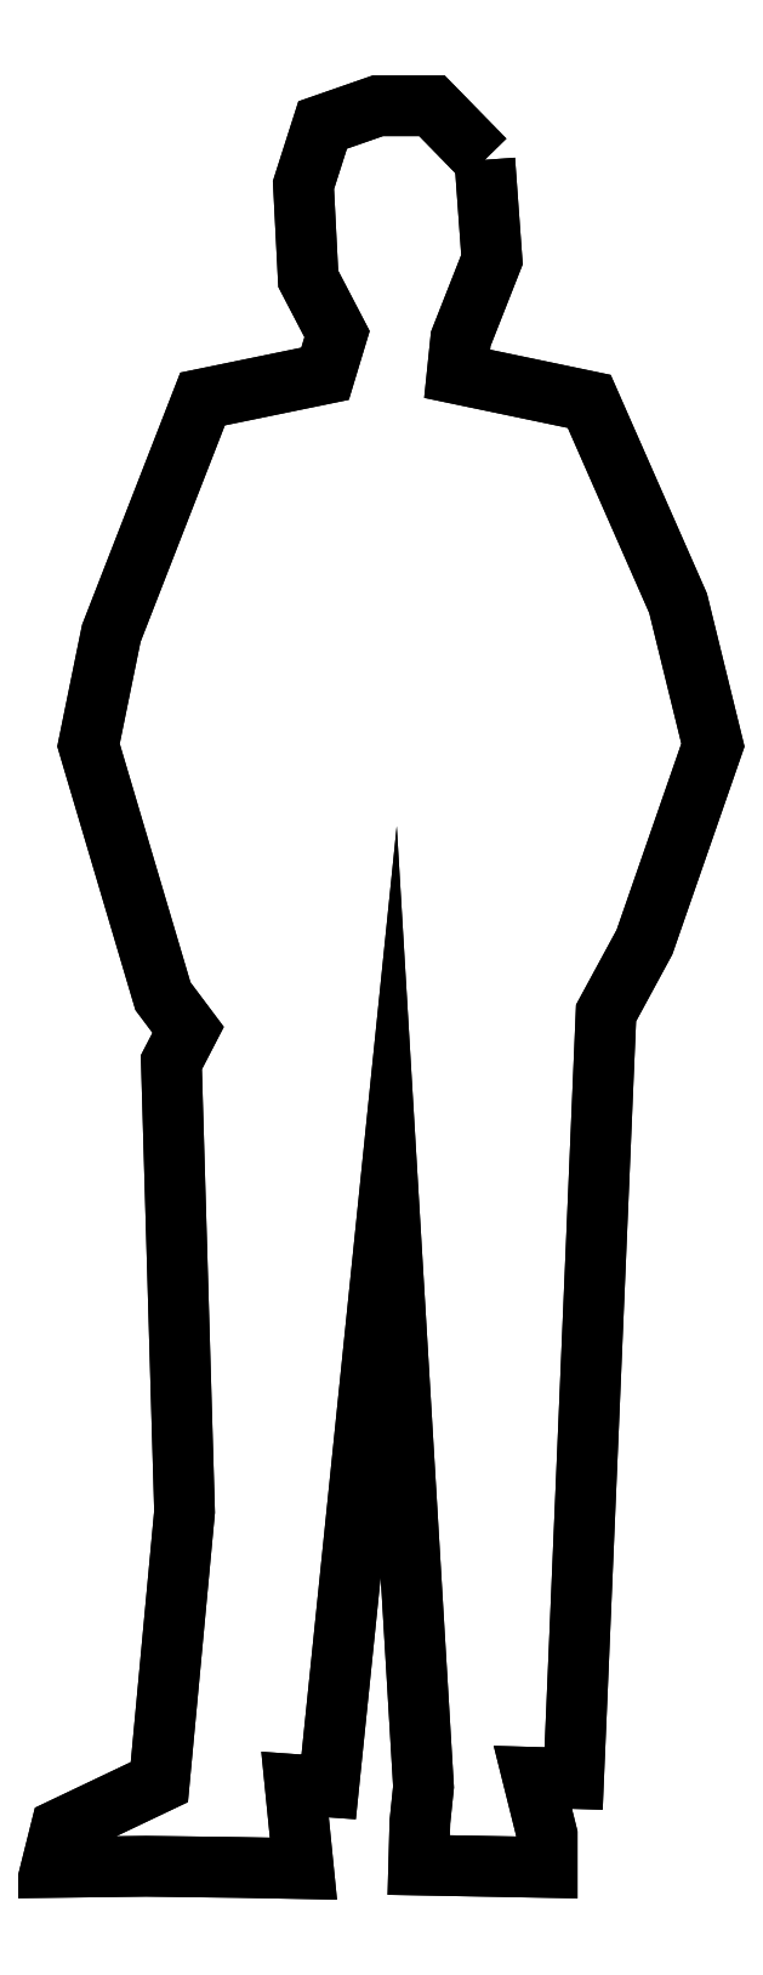
<metadata>
{"format":"dxf","ext":"dxf","renderer":"ezdxf+matplotlib","layout":"modelspace","background":"white","min_lineweight":24,"dpi":150}
</metadata>
<code>
0
SECTION
2
ENTITIES
0
POLYLINE
8
0
66
     1
10
0
20
0
30
0
0
VERTEX
8
0
10
-1.061e+04
20
-2760
30
0
0
VERTEX
8
0
10
-1.06e+04
20
-2859
30
0
0
VERTEX
8
0
10
-1.063e+04
20
-2938
30
0
0
VERTEX
8
0
10
-1.063e+04
20
-2973
30
0
0
VERTEX
8
0
10
-1.05e+04
20
-3001
30
0
0
VERTEX
8
0
10
-1.041e+04
20
-3202
30
0
0
VERTEX
8
0
10
-1.038e+04
20
-3343
30
0
0
VERTEX
8
0
10
-1.045e+04
20
-3540
30
0
0
VERTEX
8
0
10
-1.048e+04
20
-3610
30
0
0
VERTEX
8
0
10
-1.052e+04
20
-4373
30
0
0
VERTEX
8
0
10
-1.056e+04
20
-4372
30
0
0
VERTEX
8
0
10
-1.054e+04
20
-4429
30
0
0
VERTEX
8
0
10
-1.054e+04
20
-4462
30
0
0
VERTEX
8
0
10
-1.067e+04
20
-4459
30
0
0
VERTEX
8
0
10
-1.067e+04
20
-4416
30
0
0
VERTEX
8
0
10
-1.067e+04
20
-4382
30
0
0
VERTEX
8
0
10
-1.07e+04
20
-3798
30
0
0
VERTEX
8
0
10
-1.076e+04
20
-4382
30
0
0
VERTEX
8
0
10
-1.08e+04
20
-4379
30
0
0
VERTEX
8
0
10
-1.079e+04
20
-4463
30
0
0
VERTEX
8
0
10
-1.085e+04
20
-4462
30
0
0
VERTEX
8
0
10
-1.094e+04
20
-4461
30
0
0
VERTEX
8
0
10
-1.104e+04
20
-4462
30
0
0
VERTEX
8
0
10
-1.103e+04
20
-4423
30
0
0
VERTEX
8
0
10
-1.093e+04
20
-4377
30
0
0
VERTEX
8
0
10
-1.091e+04
20
-4107
30
0
0
VERTEX
8
0
10
-1.092e+04
20
-3659
30
0
0
VERTEX
8
0
10
-1.09e+04
20
-3627
30
0
0
VERTEX
8
0
10
-1.093e+04
20
-3594
30
0
0
VERTEX
8
0
10
-1.1e+04
20
-3343
30
0
0
VERTEX
8
0
10
-1.098e+04
20
-3232
30
0
0
VERTEX
8
0
10
-1.089e+04
20
-2998
30
0
0
VERTEX
8
0
10
-1.077e+04
20
-2973
30
0
0
VERTEX
8
0
10
-1.075e+04
20
-2934
30
0
0
VERTEX
8
0
10
-1.078e+04
20
-2879
30
0
0
VERTEX
8
0
10
-1.079e+04
20
-2785
30
0
0
VERTEX
8
0
10
-1.077e+04
20
-2725
30
0
0
VERTEX
8
0
10
-1.071e+04
20
-2706
30
0
0
VERTEX
8
0
10
-1.066e+04
20
-2706
30
0
0
VERTEX
8
0
10
-1.061e+04
20
-2760
30
0
0
SEQEND
8
0
0
POLYLINE
8
0
66
     1
10
0
20
0
30
0
0
VERTEX
8
0
10
-1.061e+04
20
-2760
30
0
0
VERTEX
8
0
10
-1.06e+04
20
-2859
30
0
0
VERTEX
8
0
10
-1.063e+04
20
-2938
30
0
0
VERTEX
8
0
10
-1.063e+04
20
-2973
30
0
0
VERTEX
8
0
10
-1.05e+04
20
-3001
30
0
0
VERTEX
8
0
10
-1.041e+04
20
-3202
30
0
0
VERTEX
8
0
10
-1.038e+04
20
-3343
30
0
0
VERTEX
8
0
10
-1.045e+04
20
-3540
30
0
0
VERTEX
8
0
10
-1.048e+04
20
-3610
30
0
0
VERTEX
8
0
10
-1.052e+04
20
-4373
30
0
0
VERTEX
8
0
10
-1.056e+04
20
-4372
30
0
0
VERTEX
8
0
10
-1.054e+04
20
-4429
30
0
0
VERTEX
8
0
10
-1.054e+04
20
-4462
30
0
0
VERTEX
8
0
10
-1.067e+04
20
-4459
30
0
0
VERTEX
8
0
10
-1.067e+04
20
-4416
30
0
0
VERTEX
8
0
10
-1.067e+04
20
-4382
30
0
0
VERTEX
8
0
10
-1.07e+04
20
-3798
30
0
0
VERTEX
8
0
10
-1.076e+04
20
-4382
30
0
0
VERTEX
8
0
10
-1.08e+04
20
-4379
30
0
0
VERTEX
8
0
10
-1.079e+04
20
-4463
30
0
0
VERTEX
8
0
10
-1.085e+04
20
-4462
30
0
0
VERTEX
8
0
10
-1.094e+04
20
-4461
30
0
0
VERTEX
8
0
10
-1.104e+04
20
-4462
30
0
0
VERTEX
8
0
10
-1.103e+04
20
-4423
30
0
0
VERTEX
8
0
10
-1.093e+04
20
-4377
30
0
0
VERTEX
8
0
10
-1.091e+04
20
-4107
30
0
0
VERTEX
8
0
10
-1.092e+04
20
-3659
30
0
0
VERTEX
8
0
10
-1.09e+04
20
-3627
30
0
0
VERTEX
8
0
10
-1.093e+04
20
-3594
30
0
0
VERTEX
8
0
10
-1.1e+04
20
-3343
30
0
0
VERTEX
8
0
10
-1.098e+04
20
-3232
30
0
0
VERTEX
8
0
10
-1.089e+04
20
-2998
30
0
0
VERTEX
8
0
10
-1.077e+04
20
-2973
30
0
0
VERTEX
8
0
10
-1.075e+04
20
-2934
30
0
0
VERTEX
8
0
10
-1.078e+04
20
-2879
30
0
0
VERTEX
8
0
10
-1.079e+04
20
-2785
30
0
0
VERTEX
8
0
10
-1.077e+04
20
-2725
30
0
0
VERTEX
8
0
10
-1.071e+04
20
-2706
30
0
0
VERTEX
8
0
10
-1.066e+04
20
-2706
30
0
0
VERTEX
8
0
10
-1.061e+04
20
-2760
30
0
0
VERTEX
8
0
10
-1.061e+04
20
-2760
30
0
0
SEQEND
8
0
0
ENDSEC
0
EOF

</code>
